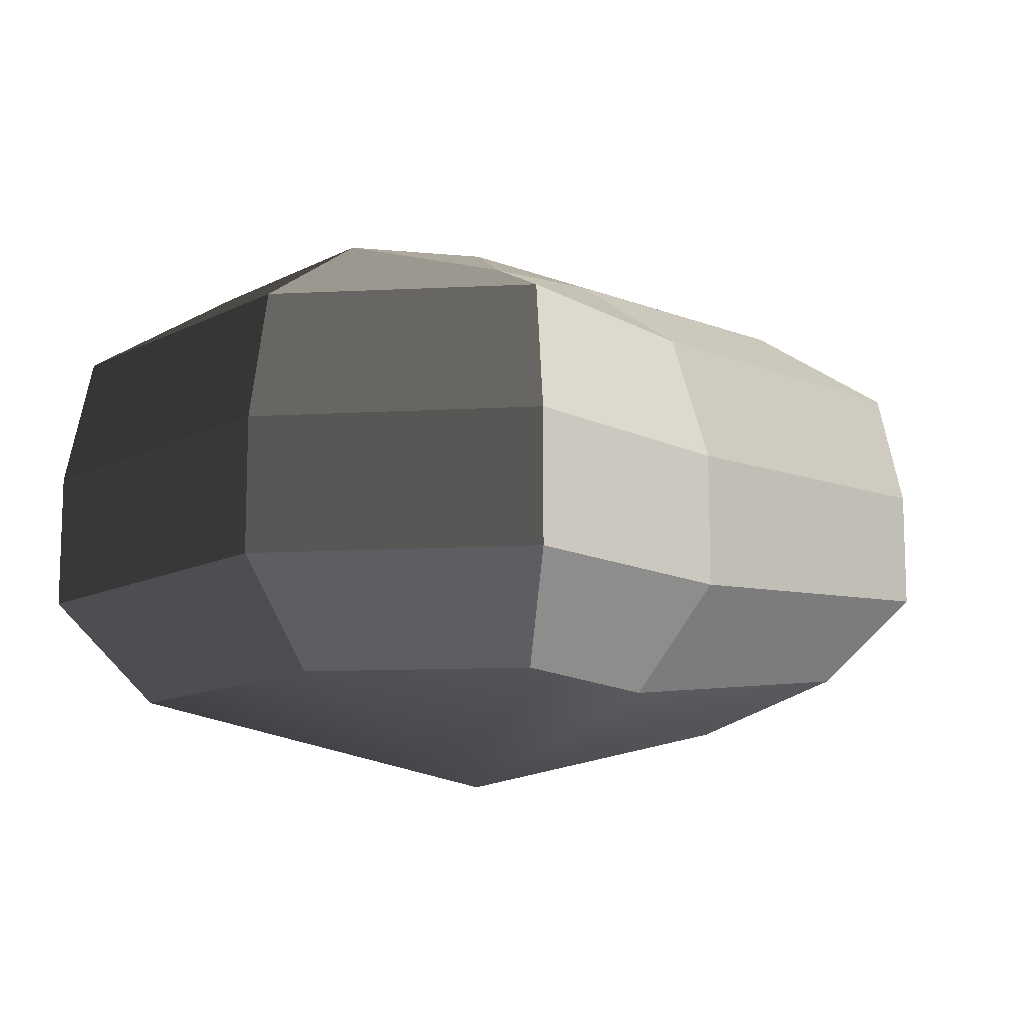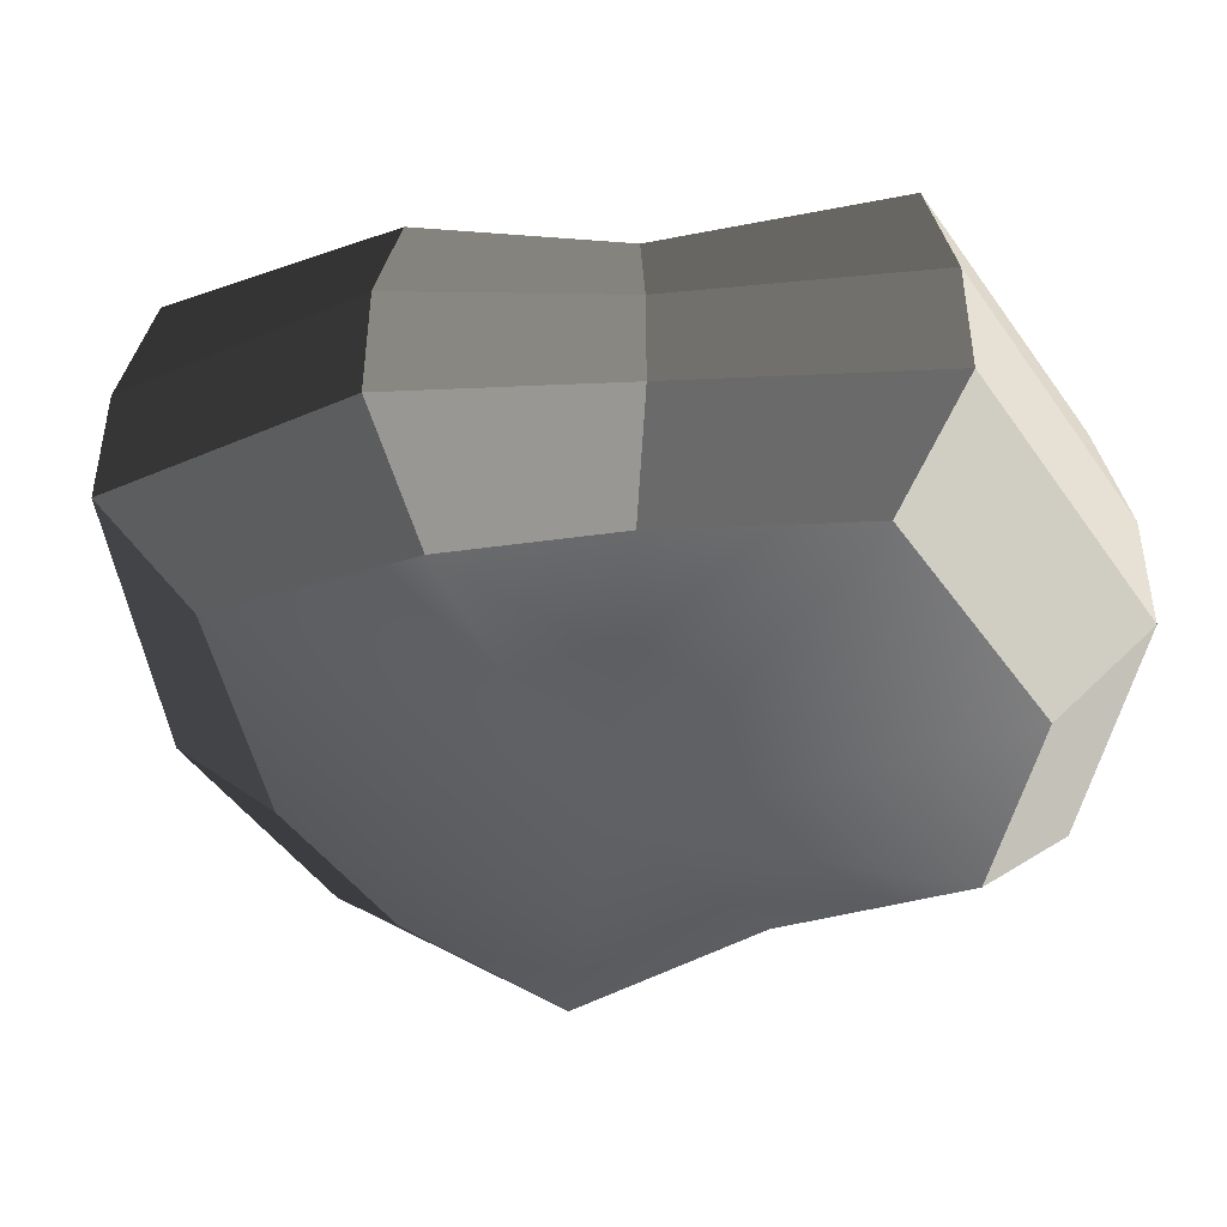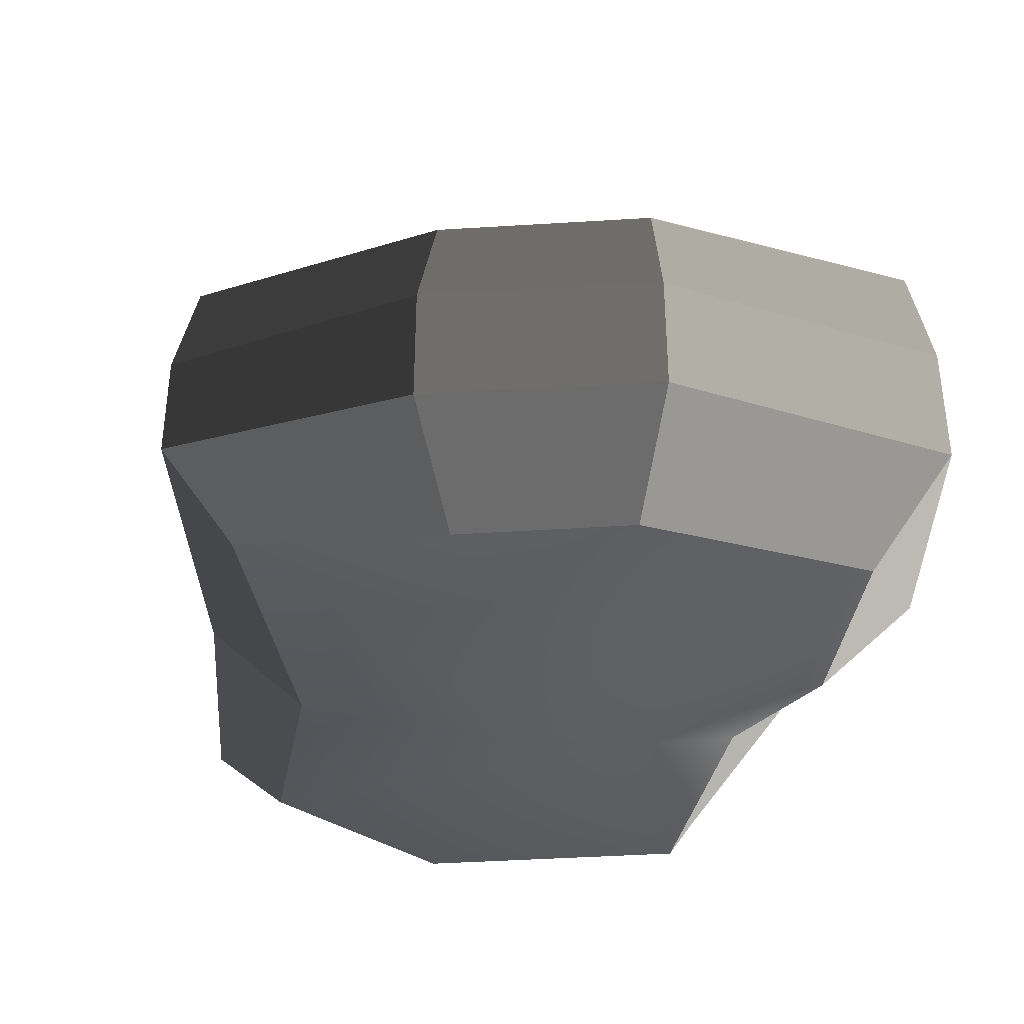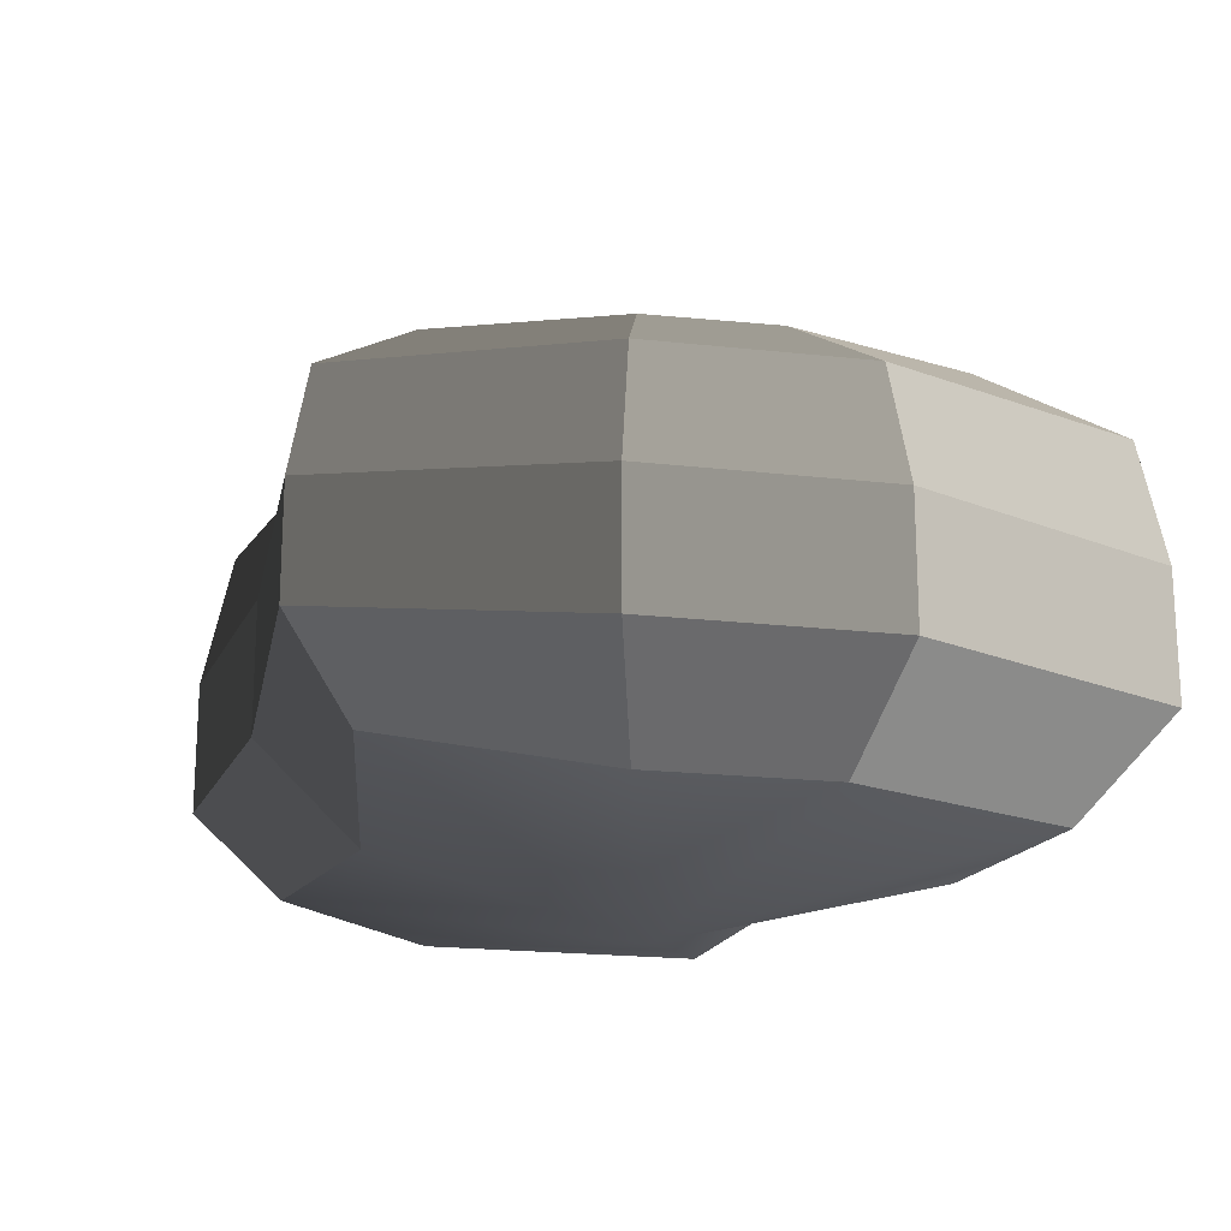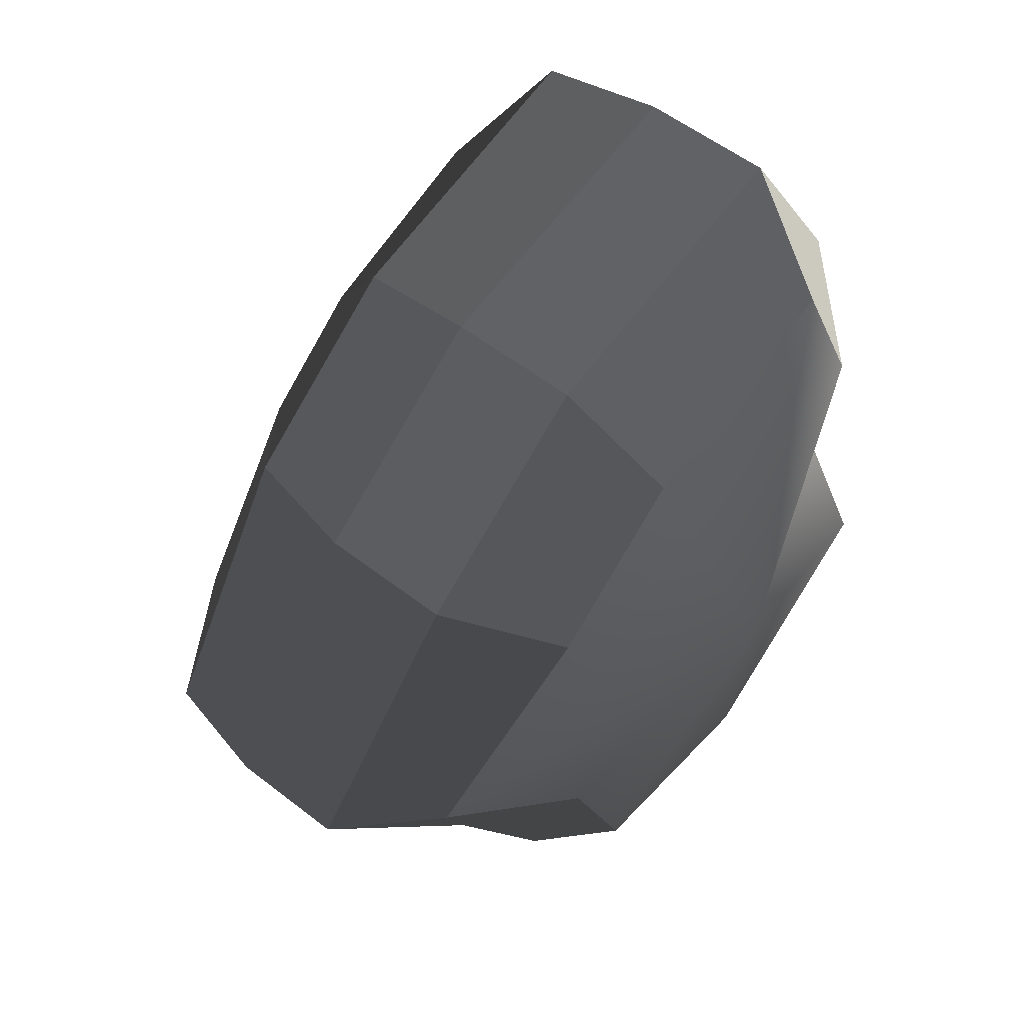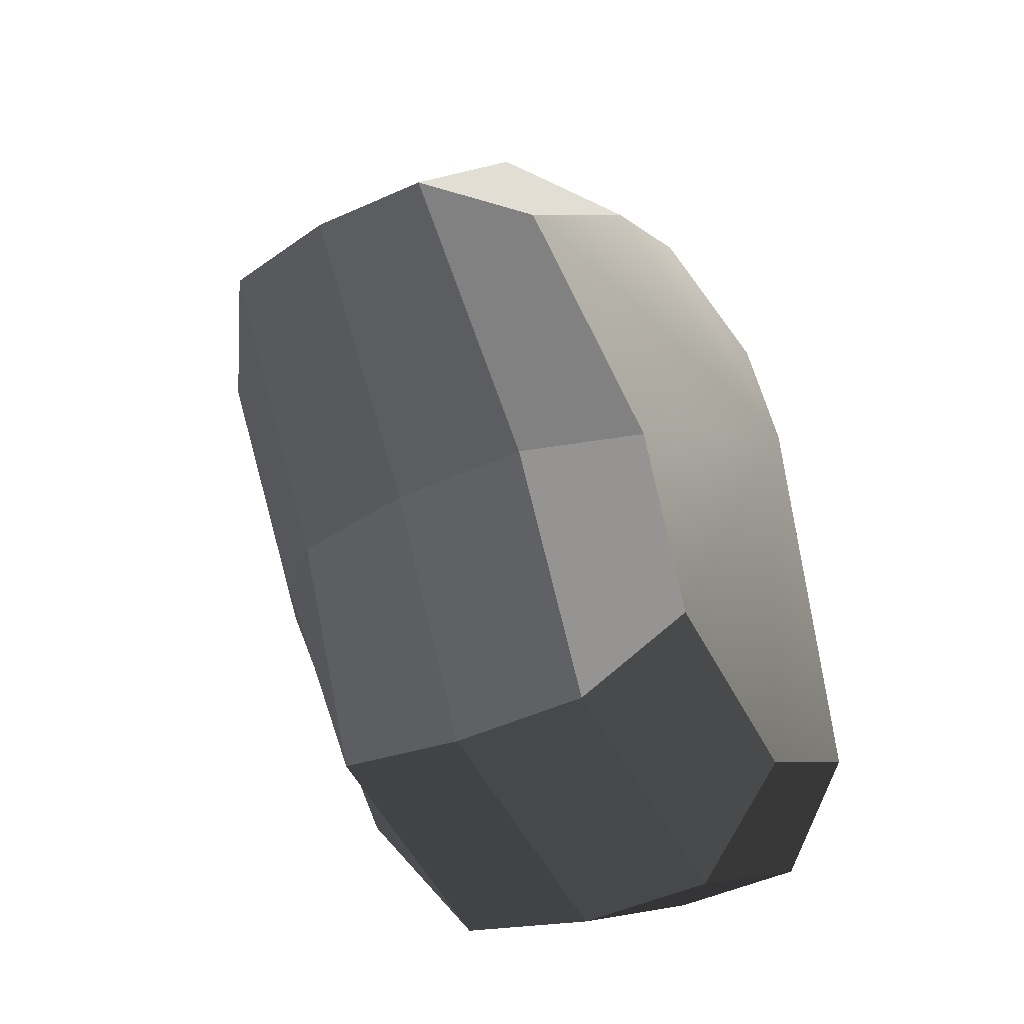
<metadata>
{"format":"obj","ext":"obj","renderer":"f3d","projection":"perspective","resolution":1024,"background":"white","views":[{"elev":-12.7,"azim":-168.6,"up":"+Y"},{"elev":-45.8,"azim":84.4,"up":"+Y"},{"elev":-38.5,"azim":-33.7,"up":"+Y"},{"elev":-20.4,"azim":-49.7,"up":"+Y"},{"elev":54.0,"azim":-50.2,"up":"+Z"},{"elev":-47.6,"azim":-62.9,"up":"+Z"}]}
</metadata>
<code>
v 0.01454 -0.02578 -0.04036
v 0.004623 -0.03398 0.001091
v 0.03878 -0.02578 -0.02106
v -0.009665 -0.02578 -0.03818
v -0.01825 -0.02578 -0.01778
v -0.03822 -0.02223 0.001091
v -0.02135 -0.02578 0.01996
v -0.005299 -0.02578 0.03272
v 0.02109 -0.02578 0.04036
v 0.0306 -0.02578 0.01996
v 0.03219 -0.02223 0.001091
v 0.03878 -0.02578 -0.02106
v 0.04797 -0.01489 -0.02773
v 0.01805 -0.01489 -0.05115
v 0.01454 -0.02578 -0.04036
v 0.01454 -0.02578 -0.04036
v 0.01805 -0.01489 -0.05115
v -0.01317 -0.01489 -0.04897
v -0.009665 -0.02578 -0.03818
v -0.009665 -0.02578 -0.03818
v -0.01317 -0.01489 -0.04897
v -0.02743 -0.01489 -0.02445
v -0.01825 -0.02578 -0.01778
v -0.01825 -0.02578 -0.01778
v -0.02743 -0.01489 -0.02445
v -0.04797 -0.01289 0.001091
v -0.03822 -0.02223 0.001091
v -0.03822 -0.02223 0.001091
v -0.04797 -0.01289 0.001091
v -0.03053 -0.01489 0.02663
v -0.02135 -0.02578 0.01996
v -0.02135 -0.02578 0.01996
v -0.03053 -0.01489 0.02663
v -0.008806 -0.01489 0.04351
v -0.005299 -0.02578 0.03272
v -0.005299 -0.02578 0.03272
v -0.008806 -0.01489 0.04351
v 0.0246 -0.01489 0.05115
v 0.02109 -0.02578 0.04036
v 0.02109 -0.02578 0.04036
v 0.0246 -0.01489 0.05115
v 0.03978 -0.01489 0.02663
v 0.0306 -0.02578 0.01996
v 0.0306 -0.02578 0.01996
v 0.03978 -0.01489 0.02663
v 0.04193 -0.01289 0.001091
v 0.03219 -0.02223 0.001091
v 0.03219 -0.02223 0.001091
v 0.04193 -0.01289 0.001091
v 0.04797 -0.01489 -0.02773
v 0.03878 -0.02578 -0.02106
v 0.04797 -0.01489 -0.02773
v 0.04797 -0.0001484 -0.02773
v 0.01805 -0.0001484 -0.05115
v 0.01805 -0.01489 -0.05115
v 0.01805 -0.01489 -0.05115
v 0.01805 -0.0001484 -0.05115
v -0.01317 -0.0001484 -0.04897
v -0.01317 -0.01489 -0.04897
v -0.01317 -0.01489 -0.04897
v -0.01317 -0.0001484 -0.04897
v -0.02743 -0.0001484 -0.02445
v -0.02743 -0.01489 -0.02445
v -0.02743 -0.01489 -0.02445
v -0.02743 -0.0001484 -0.02445
v -0.04797 -0.0002294 0.001091
v -0.04797 -0.01289 0.001091
v -0.04797 -0.01289 0.001091
v -0.04797 -0.0002294 0.001091
v -0.03053 -0.0001484 0.02663
v -0.03053 -0.01489 0.02663
v -0.03053 -0.01489 0.02663
v -0.03053 -0.0001484 0.02663
v -0.008806 -0.0001484 0.04351
v -0.008806 -0.01489 0.04351
v -0.008806 -0.01489 0.04351
v -0.008806 -0.0001484 0.04351
v 0.0246 -0.0001484 0.05115
v 0.0246 -0.01489 0.05115
v 0.0246 -0.01489 0.05115
v 0.0246 -0.0001484 0.05115
v 0.03978 -0.0001484 0.02663
v 0.03978 -0.01489 0.02663
v 0.03978 -0.01489 0.02663
v 0.03978 -0.0001484 0.02663
v 0.04193 -0.0002294 0.001091
v 0.04193 -0.01289 0.001091
v 0.04193 -0.01289 0.001091
v 0.04193 -0.0002294 0.001091
v 0.04797 -0.0001484 -0.02773
v 0.04797 -0.01489 -0.02773
v 0.04797 -0.0001484 -0.02773
v 0.04569 0.01428 -0.0254
v 0.01714 0.01428 -0.04799
v 0.01805 -0.0001484 -0.05115
v 0.01805 -0.0001484 -0.05115
v 0.01714 0.01428 -0.04799
v -0.01183 0.01428 -0.0456
v -0.01317 -0.0001484 -0.04897
v -0.01317 -0.0001484 -0.04897
v -0.01183 0.01428 -0.0456
v -0.02321 0.01428 -0.02181
v -0.02743 -0.0001484 -0.02445
v -0.02743 -0.0001484 -0.02445
v -0.02321 0.01428 -0.02181
v -0.04531 0.01197 0.001196
v -0.04797 -0.0002294 0.001091
v -0.04797 -0.0002294 0.001091
v -0.04531 0.01197 0.001196
v -0.02661 0.01428 0.0242
v -0.03053 -0.0001484 0.02663
v -0.03053 -0.0001484 0.02663
v -0.02661 0.01428 0.0242
v -0.007043 0.01428 0.03961
v -0.008806 -0.0001484 0.04351
v -0.008806 -0.0001484 0.04351
v -0.007043 0.01428 0.03961
v 0.02432 0.01428 0.04799
v 0.0246 -0.0001484 0.05115
v 0.0246 -0.0001484 0.05115
v 0.02432 0.01428 0.04799
v 0.03671 0.01428 0.0242
v 0.03978 -0.0001484 0.02663
v 0.03978 -0.0001484 0.02663
v 0.03671 0.01428 0.0242
v 0.03865 0.01197 0.001196
v 0.04193 -0.0002294 0.001091
v 0.04193 -0.0002294 0.001091
v 0.03865 0.01197 0.001196
v 0.04569 0.01428 -0.0254
v 0.04797 -0.0001484 -0.02773
v 0.04569 0.01428 -0.0254
v 0.03225 0.02437 -0.01615
v 0.01204 0.02437 -0.03257
v 0.01714 0.01428 -0.04799
v 0.01714 0.01428 -0.04799
v 0.01204 0.02437 -0.03257
v -0.002594 0.02437 -0.02139
v -0.01183 0.01428 -0.0456
v -0.01183 0.01428 -0.0456
v -0.002594 0.02437 -0.02139
v -0.01125 0.02437 -0.0128
v -0.02321 0.01428 -0.02181
v -0.02321 0.01428 -0.02181
v -0.01125 0.02437 -0.0128
v -0.03125 0.02075 0.001117
v -0.04531 0.01197 0.001196
v -0.04531 0.01197 0.001196
v -0.03125 0.02075 0.001117
v -0.01443 0.02437 0.01503
v -0.02661 0.01428 0.0242
v -0.02661 0.01428 0.0242
v -0.01443 0.02437 0.01503
v -0.002594 0.02437 0.02475
v -0.007043 0.01428 0.03961
v -0.007043 0.01428 0.03961
v -0.002594 0.02437 0.02475
v 0.01874 0.02437 0.03257
v 0.02432 0.01428 0.04799
v 0.02432 0.01428 0.04799
v 0.01874 0.02437 0.03257
v 0.02387 0.02437 0.01503
v 0.03671 0.01428 0.0242
v 0.03671 0.01428 0.0242
v 0.02387 0.02437 0.01503
v 0.02504 0.02075 0.001117
v 0.03865 0.01197 0.001196
v 0.03865 0.01197 0.001196
v 0.02504 0.02075 0.001117
v 0.03225 0.02437 -0.01615
v 0.04569 0.01428 -0.0254
v 0.03225 0.02437 -0.01615
v 0.004623 0.03398 0.001091
v 0.01204 0.02437 -0.03257
v 0.01204 0.02437 -0.03257
v 0.004623 0.03398 0.001091
v -0.002594 0.02437 -0.02139
v -0.002594 0.02437 -0.02139
v 0.004623 0.03398 0.001091
v -0.01125 0.02437 -0.0128
v -0.01125 0.02437 -0.0128
v 0.004623 0.03398 0.001091
v -0.03125 0.02075 0.001117
v -0.03125 0.02075 0.001117
v 0.004623 0.03398 0.001091
v -0.01443 0.02437 0.01503
v -0.01443 0.02437 0.01503
v 0.004623 0.03398 0.001091
v -0.002594 0.02437 0.02475
v -0.002594 0.02437 0.02475
v 0.004623 0.03398 0.001091
v 0.01874 0.02437 0.03257
v 0.01874 0.02437 0.03257
v 0.004623 0.03398 0.001091
v 0.02387 0.02437 0.01503
v 0.02387 0.02437 0.01503
v 0.004623 0.03398 0.001091
v 0.02504 0.02075 0.001117
v 0.02504 0.02075 0.001117
v 0.004623 0.03398 0.001091
v 0.03225 0.02437 -0.01615
g pCylinder2_29_4126_215
f 1 3 2
f 4 1 2
f 5 4 2
f 6 5 2
f 7 6 2
f 8 7 2
f 9 8 2
f 10 9 2
f 11 10 2
f 3 11 2
f 12 14 13
f 12 15 14
f 16 18 17
f 16 19 18
f 20 22 21
f 20 23 22
f 24 26 25
f 24 27 26
f 28 30 29
f 28 31 30
f 32 34 33
f 32 35 34
f 36 38 37
f 36 39 38
f 40 42 41
f 40 43 42
f 44 46 45
f 44 47 46
f 48 50 49
f 48 51 50
f 52 54 53
f 52 55 54
f 56 58 57
f 56 59 58
f 60 62 61
f 60 63 62
f 64 66 65
f 64 67 66
f 68 70 69
f 68 71 70
f 72 74 73
f 72 75 74
f 76 78 77
f 76 79 78
f 80 82 81
f 80 83 82
f 84 86 85
f 84 87 86
f 88 90 89
f 88 91 90
f 92 94 93
f 92 95 94
f 96 98 97
f 96 99 98
f 100 102 101
f 100 103 102
f 104 106 105
f 104 107 106
f 108 110 109
f 108 111 110
f 112 114 113
f 112 115 114
f 116 118 117
f 116 119 118
f 120 122 121
f 120 123 122
f 124 126 125
f 124 127 126
f 128 130 129
f 128 131 130
f 132 134 133
f 132 135 134
f 136 138 137
f 136 139 138
f 140 142 141
f 140 143 142
f 144 146 145
f 144 147 146
f 148 150 149
f 148 151 150
f 152 154 153
f 152 155 154
f 156 158 157
f 156 159 158
f 160 162 161
f 160 163 162
f 164 166 165
f 164 167 166
f 168 170 169
f 168 171 170
f 172 174 173
f 175 177 176
f 178 180 179
f 181 183 182
f 184 186 185
f 187 189 188
f 190 192 191
f 193 195 194
f 196 198 197
f 199 201 200

</code>
